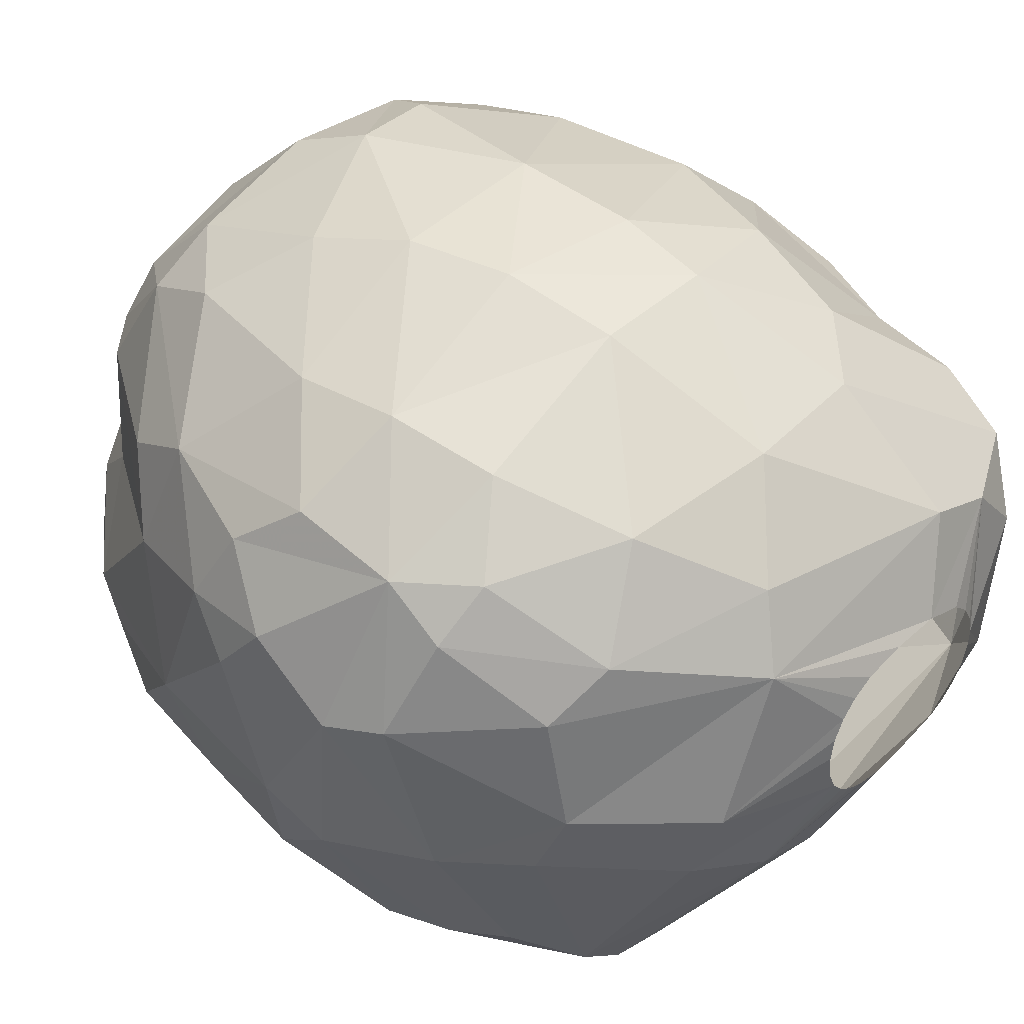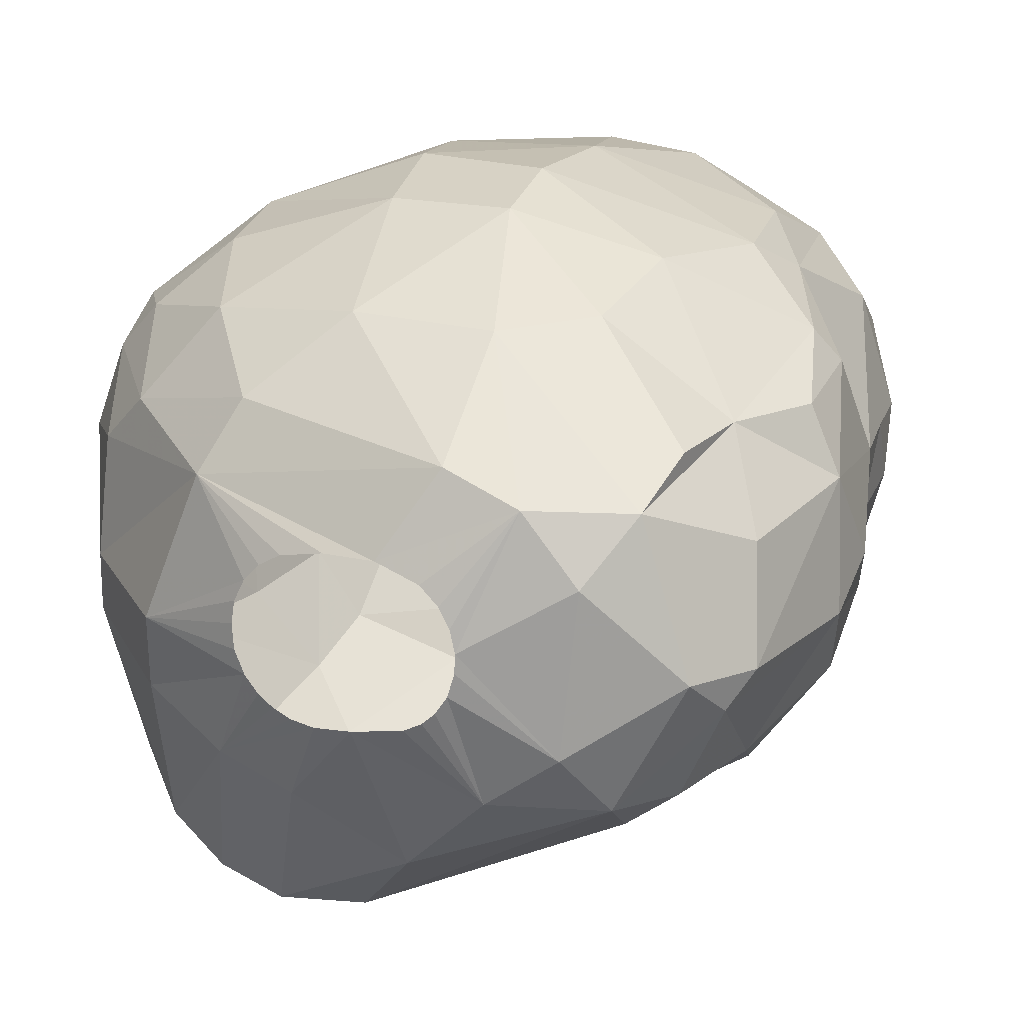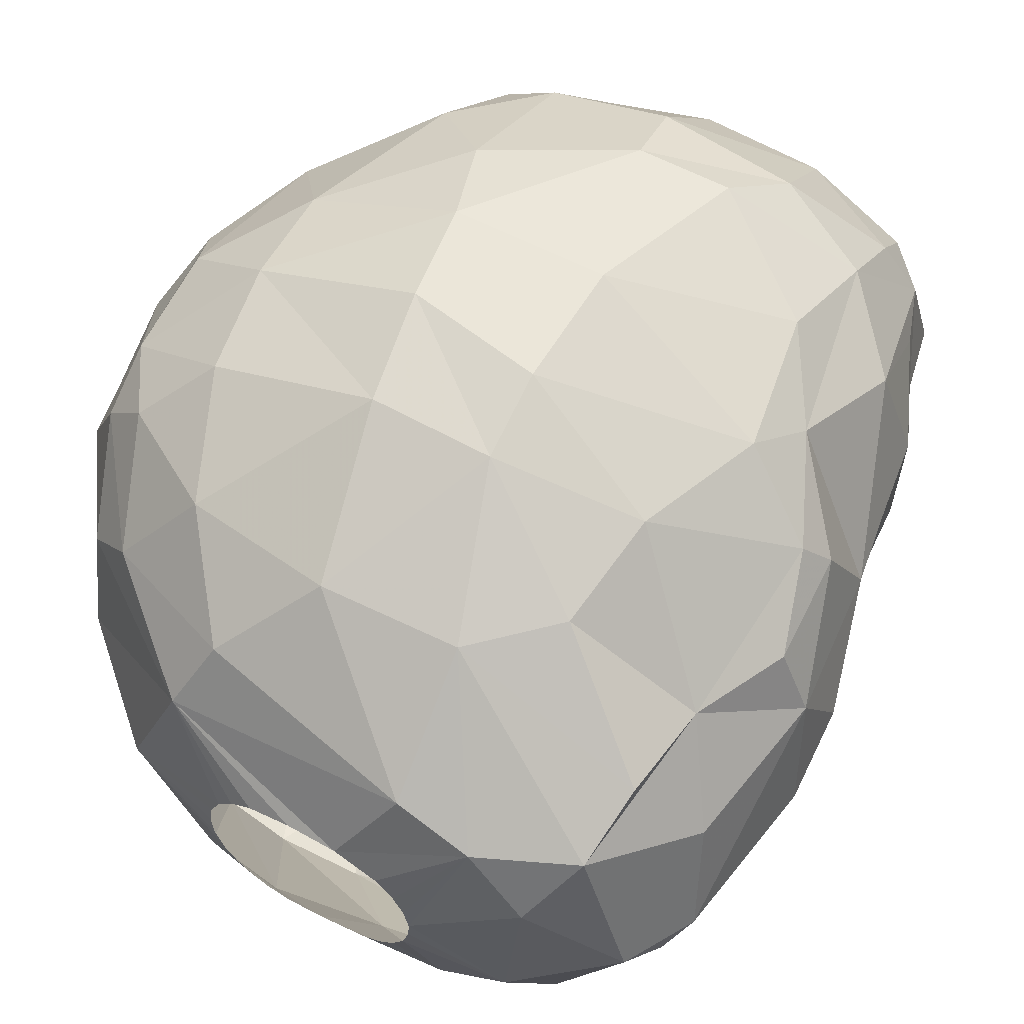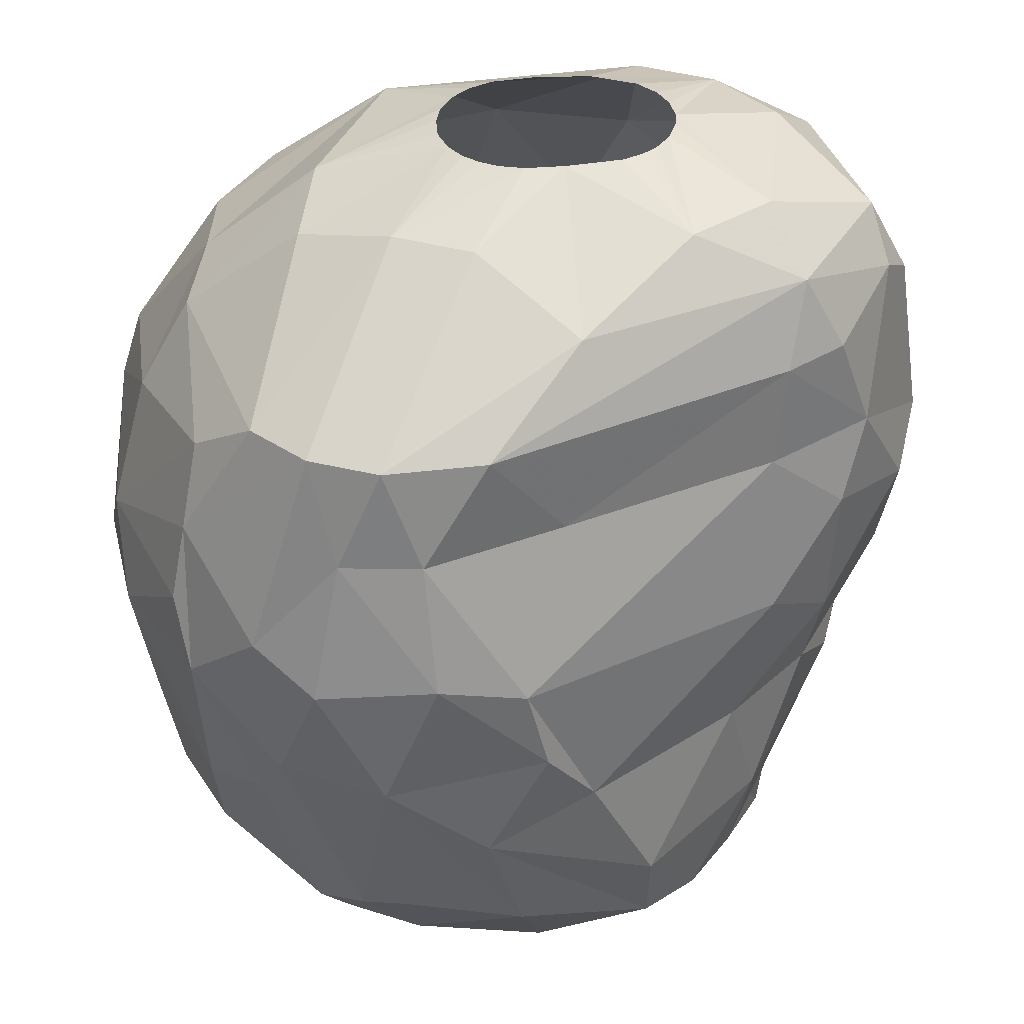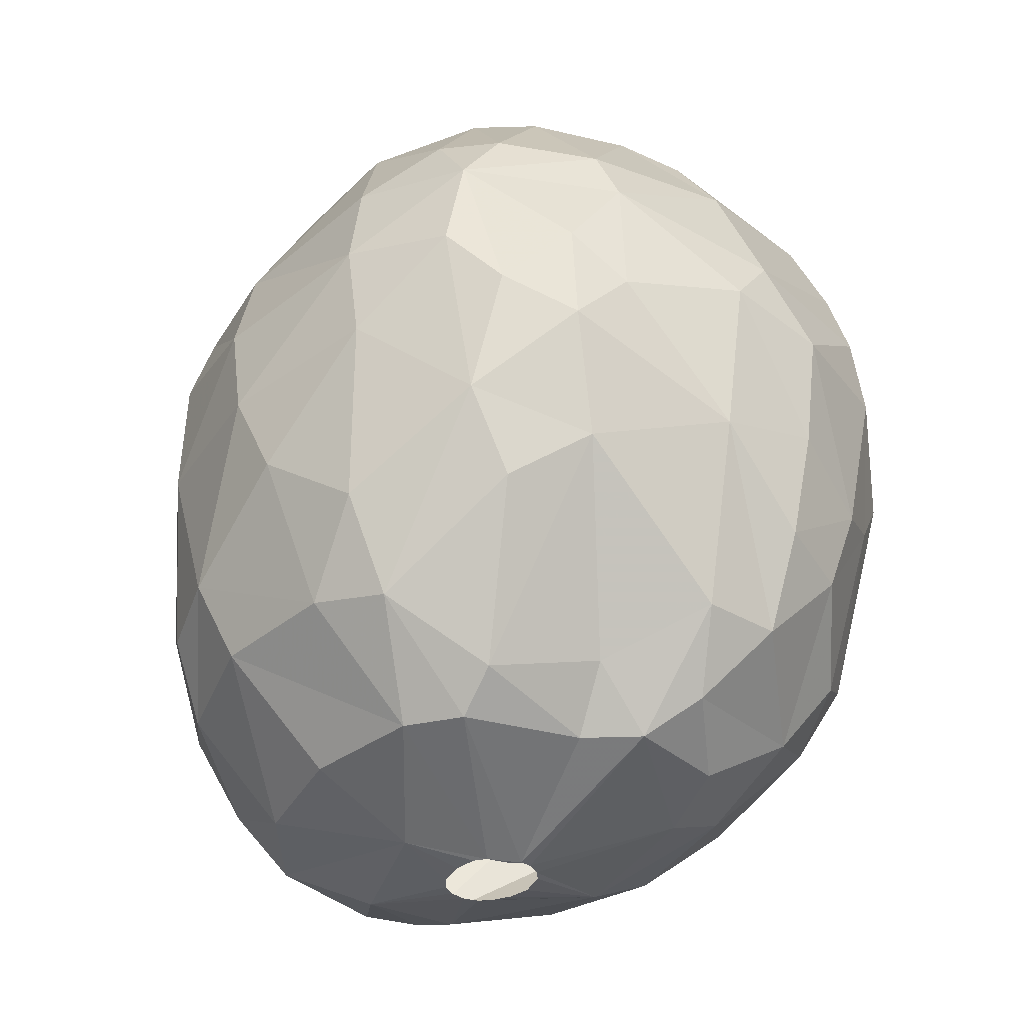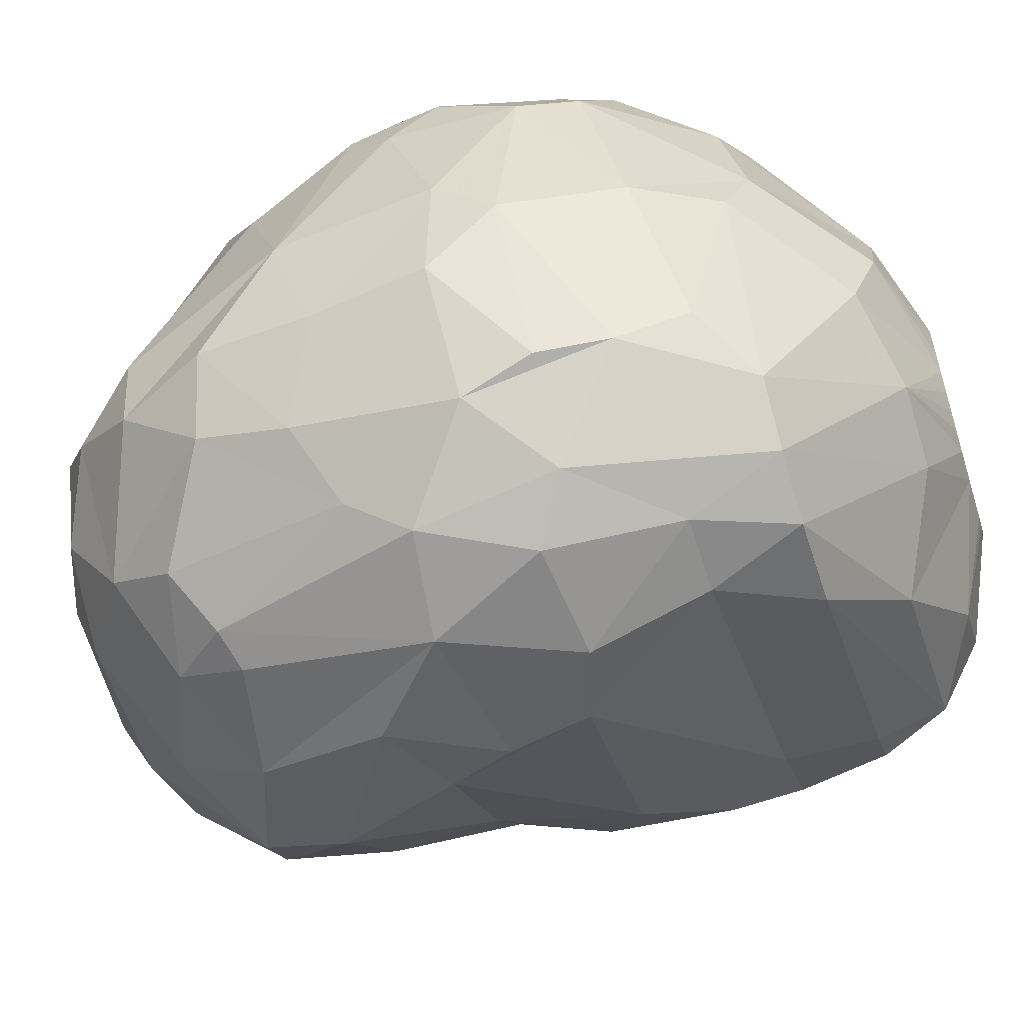
<metadata>
{"format":"obj","ext":"obj","renderer":"f3d","projection":"perspective","resolution":1024,"background":"white","views":[{"elev":42.3,"azim":-47.5,"up":"+Y"},{"elev":16.5,"azim":25.2,"up":"+Y"},{"elev":55.5,"azim":30.8,"up":"+Y"},{"elev":-51.2,"azim":1.2,"up":"+Y"},{"elev":-36.5,"azim":-117.9,"up":"+Z"},{"elev":-57.6,"azim":-72.5,"up":"+Y"}]}
</metadata>
<code>
v 264.2 183 354.3
v 264.2 179.4 355.5
v 264.3 183 357.6
v 264.3 184.5 355.5
v 264.6 184.2 353.1
v 264.6 178.3 357
v 264.7 179.7 351.3
v 264.8 183.4 359.1
v 264.9 176.7 355.2
v 265.1 186.1 354
v 265.3 176.8 352.2
v 265.4 179.1 360
v 265.5 183.3 350.1
v 265.7 177.2 349.2
v 266 187.3 355.5
v 266.1 185.7 359.7
v 266.1 186.8 358.2
v 266.2 186.4 351
v 266.4 174.2 357.3
v 266.6 179.3 346.8
v 266.6 185.2 348.9
v 266.7 179.5 362.1
v 266.7 173.6 355.5
v 266.8 174.5 351.3
v 266.8 174.6 359.1
v 266.9 175.3 348.9
v 266.9 177.3 346.8
v 267.1 184 362.1
v 267.1 181.2 362.7
v 267.2 175.4 360.9
v 267.3 186.9 360
v 268.1 178.8 345
v 268.2 188.8 353.4
v 268.2 173 352.2
v 268.4 189 356.1
v 268.5 172.4 357.3
v 268.5 185.3 362.7
v 268.6 181.5 345.6
v 268.6 174.3 362.1
v 268.9 172.1 353.7
v 268.9 188.5 358.8
v 269.1 179.9 344.1
v 269.2 188.3 348.9
v 269.2 184.3 345
v 269.3 173.8 347.4
v 269.6 178.7 364.5
v 269.6 187.1 346.5
v 269.9 171.5 356.4
v 269.9 181.3 344.1
v 269.9 175.1 345.6
v 270 180.7 365.1
v 270 173.1 362.1
v 270 177.4 344.1
v 270.2 187.5 361.8
v 270.4 184.4 344.1
v 270.5 172.7 348.3
v 270.6 172.3 359.7
v 271.2 188.3 346.8
v 271.2 189.8 350.7
v 271.4 171.3 353.4
v 271.5 184.3 365.1
v 271.5 185.5 344.1
v 271.5 172.3 348.6
v 271.7 172.6 362.1
v 271.8 173.2 346.8
v 271.9 177.6 365.1
v 271.9 177.4 343.5
v 272.1 190.4 353.1
v 272.2 175.9 344.1
v 272.2 186 364.2
v 272.5 172.2 359.7
v 272.7 190.5 355.8
v 272.8 171.3 356.7
v 272.9 181.2 366
v 272.9 180.6 366
v 272.9 181.8 366
v 273.2 180 366
v 273.2 189.8 358.5
v 273.2 182.3 366
v 273.5 179.6 366
v 273.6 182.7 366
v 273.8 171.6 351.3
v 273.8 176.9 365.1
v 273.9 179.3 366
v 274 180.9 342.6
v 274 180.6 342.6
v 274.1 172.9 362.1
v 274.1 181.2 342.6
v 274.2 183 366
v 274.2 187.9 362.4
v 274.2 181.7 342.6
v 274.3 180.2 342.6
v 274.4 179.1 366
v 274.4 186.5 344.1
v 274.5 182 342.6
v 274.5 189.2 346.8
v 274.5 172.4 348
v 274.6 180.1 342.6
v 274.8 171.7 356.1
v 274.9 190.1 348.9
v 274.9 183.8 342.9
v 274.9 174 345.6
v 274.9 179 366
v 275 182.2 342.6
v 275.3 180 342.6
v 275.3 183.2 366
v 275.3 171.8 354
v 275.8 173.6 359.7
v 275.8 177.6 343.2
v 275.8 182.2 342.6
v 275.8 180.2 342.6
v 275.9 179.1 366
v 276 175.8 344.1
v 276.1 182 342.6
v 276.2 180.5 342.6
v 276.2 190.5 353.1
v 276.2 175.1 363.9
v 276.2 190.4 356.4
v 276.3 189.8 358.5
v 276.4 181.7 342.6
v 276.4 172.6 352.2
v 276.4 180.9 342.6
v 276.5 181.3 342.6
v 276.6 183.2 366
v 277.2 189.8 348.6
v 277.2 179.3 366
v 277.6 186.4 344.1
v 277.6 187.7 362.1
v 277.7 182.8 366
v 277.7 179.5 366
v 277.8 173.7 346.8
v 277.8 185.2 365.1
v 277.8 173.2 348.9
v 278 188.7 346.8
v 278 179.8 366
v 278.1 182.3 366
v 278.3 180.3 366
v 278.4 181.9 366
v 278.5 180.8 366
v 278.5 181.3 366
v 278.8 177.3 344.1
v 278.8 177.5 365.1
v 279 174.7 346.8
v 279 182.9 343.2
v 279.1 180.4 343.2
v 279.5 187.8 360.3
v 279.7 184.5 365.1
v 279.9 175.3 352.2
v 279.9 188.7 357.6
v 280 176.2 346.8
v 280.1 185 344.1
v 280.2 188.8 350.7
v 280.4 186.4 345.6
v 280.4 187.7 347.7
v 280.5 178.1 346.8
v 280.6 175.9 349.2
v 280.6 178.8 365.1
v 280.7 175.9 359.7
v 280.8 175.3 355.8
v 281 188.6 354.3
v 281 176.2 362.1
v 281.1 182.8 365.1
v 281.2 180.4 344.1
v 281.3 184.9 345.3
v 281.4 181.9 344.1
v 281.4 177.3 363.9
v 281.6 187.8 352.8
v 281.8 177.4 352.2
v 281.9 184.8 346.8
v 282 184.4 363.9
v 282.1 183 346.8
v 282.2 176.7 354.6
v 282.3 186.5 349.5
v 282.3 185.4 362.1
v 282.3 177.2 362.1
v 282.5 176.7 357.9
v 282.6 185.5 359.7
v 282.6 179.2 351
v 282.9 186.8 355.2
v 283 183.6 348.9
v 283.1 177.6 359.7
v 283.1 181.9 349.8
v 283.2 180.6 363.9
v 283.3 181.4 352.2
v 283.4 183.5 351
v 283.4 186 354.6
v 283.6 185.5 357.3
v 283.6 179.7 362.7
v 283.8 183.2 361.2
v 283.8 183.4 353.1
v 283.9 180.1 354
v 284.1 180.6 362.1
v 284.2 179 357
v 284.4 183.8 357.3
v 284.6 181.6 355.8
v 284.7 180.7 357.9
g foo
f 186 190 167
f 164 153 154
f 32 42 53
f 150 141 163
f 119 78 90
f 117 166 142
f 112 117 142
f 112 83 117
f 44 55 49
f 47 55 44
f 47 62 55
f 127 94 96
f 153 151 127
f 164 151 153
f 164 165 151
f 50 53 69
f 38 49 42
f 38 44 49
f 96 94 62
f 102 69 113
f 163 165 171
f 65 69 102
f 32 53 50
f 20 32 27
f 20 42 32
f 20 38 42
f 58 62 47
f 58 96 62
f 134 153 127
f 143 141 150
f 131 113 141
f 102 113 131
f 50 69 65
f 134 127 96
f 154 153 134
f 171 165 164
f 155 150 163
f 27 32 50
f 171 164 169
f 131 141 143
f 65 102 97
f 155 163 171
f 97 102 131
f 45 50 65
f 26 27 50
f 13 38 20
f 43 58 47
f 100 134 96
f 56 45 65
f 13 44 38
f 125 134 100
f 173 164 154
f 169 164 173
f 182 155 171
f 26 50 45
f 14 27 26
f 21 44 13
f 21 47 44
f 100 96 58
f 180 171 169
f 156 143 150
f 133 131 143
f 7 20 27
f 125 154 134
f 180 169 173
f 182 171 180
f 178 155 182
f 156 133 143
f 63 65 97
f 63 56 65
f 13 20 7
f 18 47 21
f 18 43 47
f 150 155 178
f 14 7 27
f 152 154 125
f 82 97 131
f 59 100 58
f 148 133 156
f 82 131 133
f 34 45 56
f 34 26 45
f 24 14 26
f 59 58 43
f 116 125 100
f 152 125 116
f 167 154 152
f 167 173 154
f 156 150 178
f 18 21 13
f 185 180 173
f 185 182 180
f 121 82 133
f 60 97 82
f 60 63 97
f 60 56 63
f 24 26 34
f 11 14 24
f 33 43 18
f 33 59 43
f 68 100 59
f 68 116 100
f 168 156 178
f 40 56 60
f 34 56 40
f 5 13 7
f 190 173 167
f 190 185 173
f 168 148 156
f 5 18 13
f 7 14 11
f 184 182 185
f 184 178 182
f 121 133 148
f 168 178 184
f 68 59 33
f 184 185 190
f 10 18 5
f 148 168 172
f 1 5 7
f 15 18 10
f 15 33 18
f 191 168 184
f 107 82 121
f 60 82 107
f 160 152 116
f 160 167 152
f 191 184 190
f 172 168 191
f 23 24 34
f 9 24 23
f 9 11 24
f 2 7 11
f 2 1 7
f 4 10 5
f 40 23 34
f 4 5 1
f 35 68 33
f 72 116 68
f 118 116 72
f 118 160 116
f 179 167 160
f 186 167 179
f 194 190 186
f 159 148 172
f 121 148 159
f 2 11 9
f 35 33 15
f 195 190 194
f 195 191 190
f 193 172 191
f 99 121 159
f 107 121 99
f 48 40 60
f 19 9 23
f 6 2 9
f 72 68 35
f 176 172 193
f 159 172 176
f 73 107 99
f 73 60 107
f 48 60 73
f 36 40 48
f 23 40 36
f 3 1 2
f 17 10 4
f 17 15 10
f 149 160 118
f 187 186 179
f 194 186 187
f 6 9 19
f 149 179 160
f 158 159 176
f 99 159 158
f 4 1 3
f 35 15 17
f 78 72 35
f 3 17 4
f 3 2 6
f 119 149 118
f 196 195 194
f 196 191 195
f 193 191 196
f 71 73 99
f 25 23 36
f 25 19 23
f 41 35 17
f 78 35 41
f 119 72 78
f 119 118 72
f 177 179 149
f 177 187 179
f 57 48 73
f 181 176 193
f 108 99 158
f 57 73 71
f 146 149 119
f 25 6 19
f 12 3 6
f 17 3 8
f 177 149 146
f 177 194 187
f 181 193 196
f 16 17 8
f 189 194 177
f 192 196 194
f 30 6 25
f 12 6 30
f 31 41 17
f 189 192 194
f 181 158 176
f 57 36 48
f 12 8 3
f 16 31 17
f 54 41 31
f 54 78 41
f 71 99 108
f 161 108 158
f 161 158 181
f 64 57 71
f 52 36 57
f 52 25 36
f 22 12 30
f 29 12 22
f 29 8 12
f 28 16 8
f 128 146 119
f 188 196 192
f 188 181 196
f 87 71 108
f 64 71 87
f 39 22 30
f 174 177 146
f 175 181 188
f 87 108 161
f 52 57 64
f 39 30 25
f 37 16 28
f 37 31 16
f 90 78 54
f 161 181 175
f 39 25 52
f 28 8 29
f 128 119 90
f 174 146 128
f 170 177 174
f 170 189 177
f 54 31 37
f 183 192 189
f 87 161 166
f 117 64 87
f 170 174 128
f 183 189 170
f 166 175 188
f 166 161 175
f 66 39 52
f 183 188 192
f 83 64 117
f 52 64 83
f 46 39 66
f 46 22 39
f 70 54 37
f 90 54 70
f 132 128 90
f 132 90 70
f 170 128 147
f 166 188 183
f 66 52 83
f 132 147 128
f 117 87 166
f 51 22 46
f 51 29 22
f 61 28 29
f 61 37 28
f 61 70 37
f 132 70 61
f 162 183 170
f 157 166 183
f 142 166 157
f 61 29 51
f 162 170 147
f 157 183 162
f 91 88 85
f 101 95 91
f 101 104 95
f 101 110 104
f 101 114 110
f 144 114 101
f 144 120 114
f 144 123 120
f 145 123 144
f 145 122 123
f 109 122 145
f 109 115 122
f 109 111 115
f 109 105 111
f 109 98 105
f 92 98 109
f 67 86 92
f 42 86 67
f 42 85 86
f 49 85 42
f 55 85 49
f 55 91 85
f 62 91 55
f 62 101 91
f 151 144 101
f 141 109 145
f 67 92 109
f 94 101 62
f 127 101 94
f 127 151 101
f 69 67 109
f 53 42 67
f 165 144 151
f 163 144 165
f 163 145 144
f 141 145 163
f 69 109 113
f 113 109 141
f 53 67 69
f 77 66 80
f 74 51 75
f 76 51 74
f 76 79 51
f 81 61 79
f 89 61 81
f 106 61 89
f 106 124 61
f 129 147 124
f 136 147 129
f 138 147 136
f 138 140 147
f 139 157 140
f 137 157 139
f 137 142 157
f 135 142 137
f 130 142 135
f 126 142 130
f 126 112 142
f 93 66 103
f 84 66 93
f 80 66 84
f 77 46 66
f 77 51 46
f 75 51 77
f 79 61 51
f 124 132 61
f 147 132 124
f 140 162 147
f 140 157 162
f 103 83 112
f 66 83 103
g

</code>
